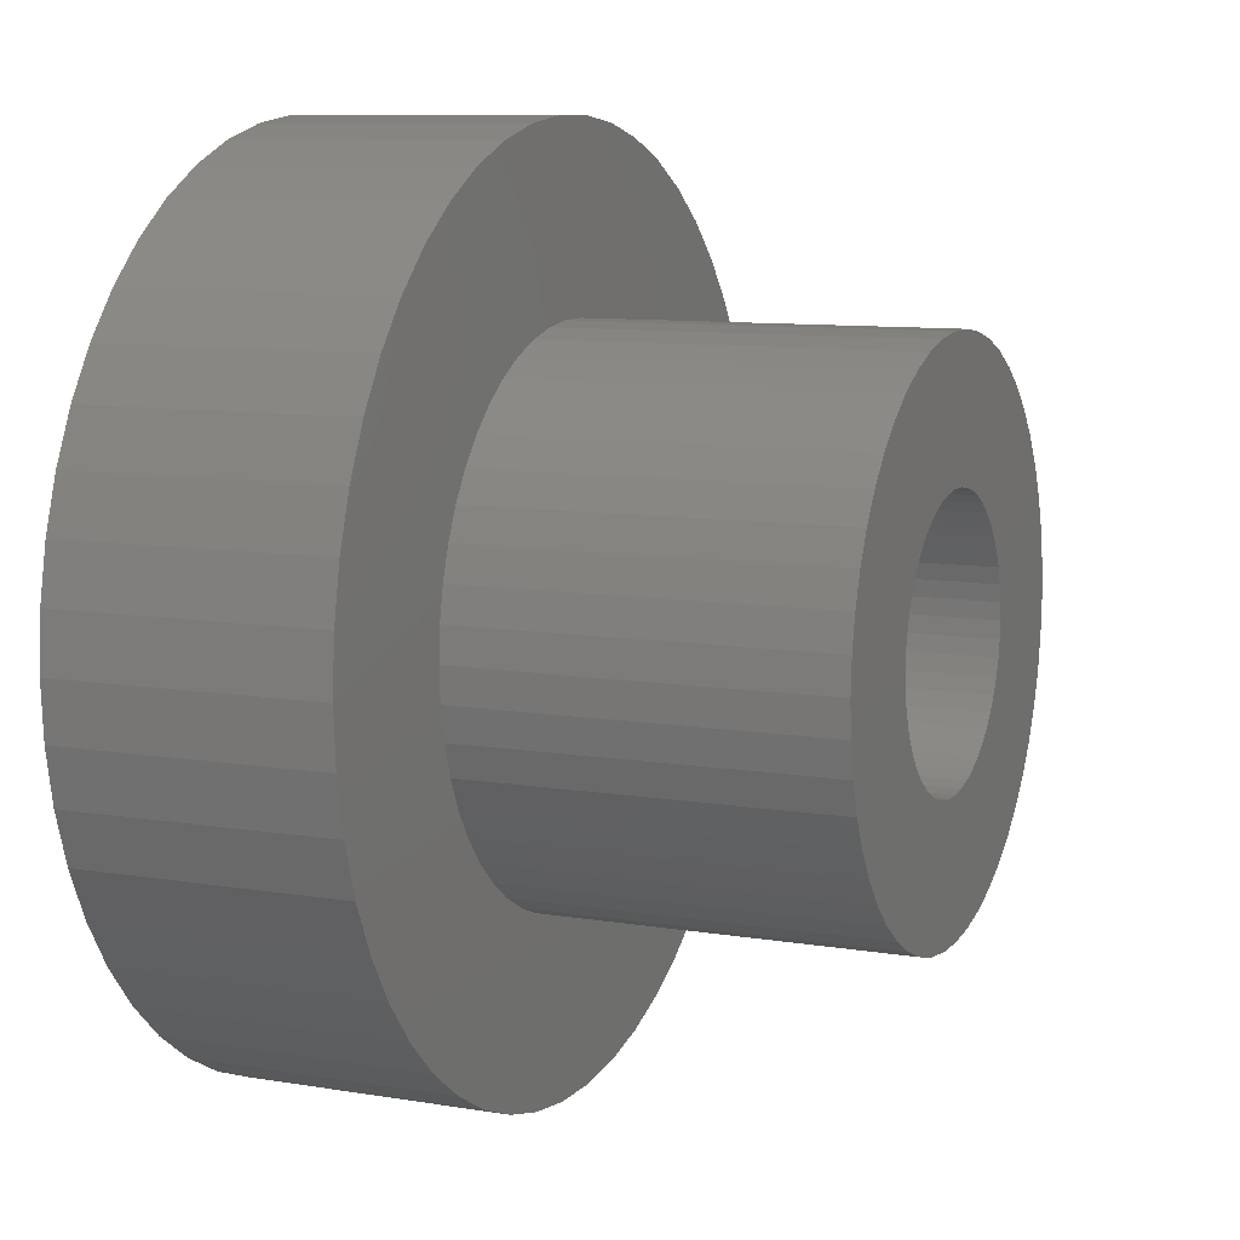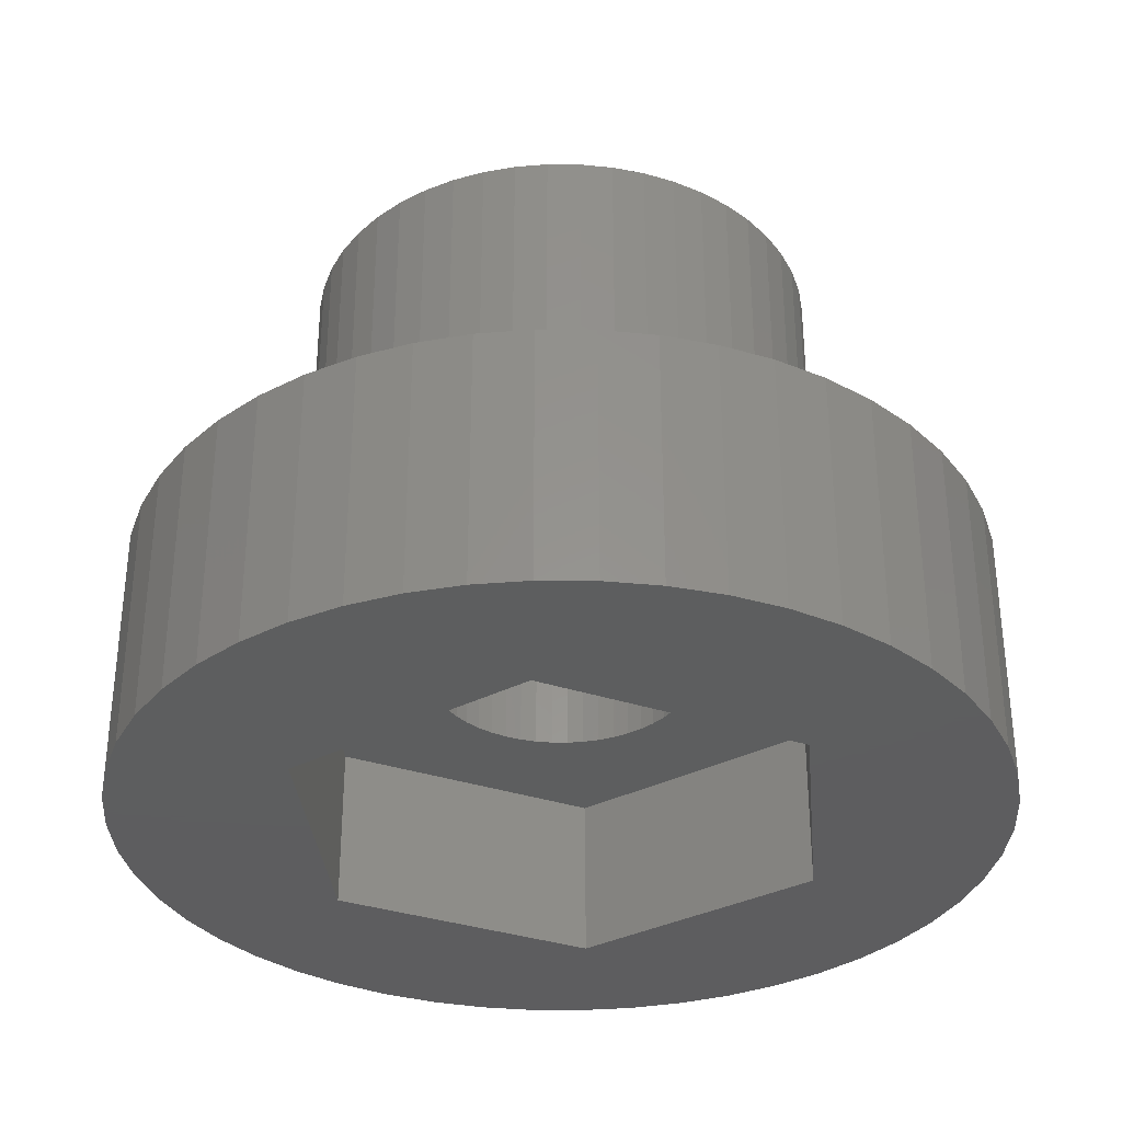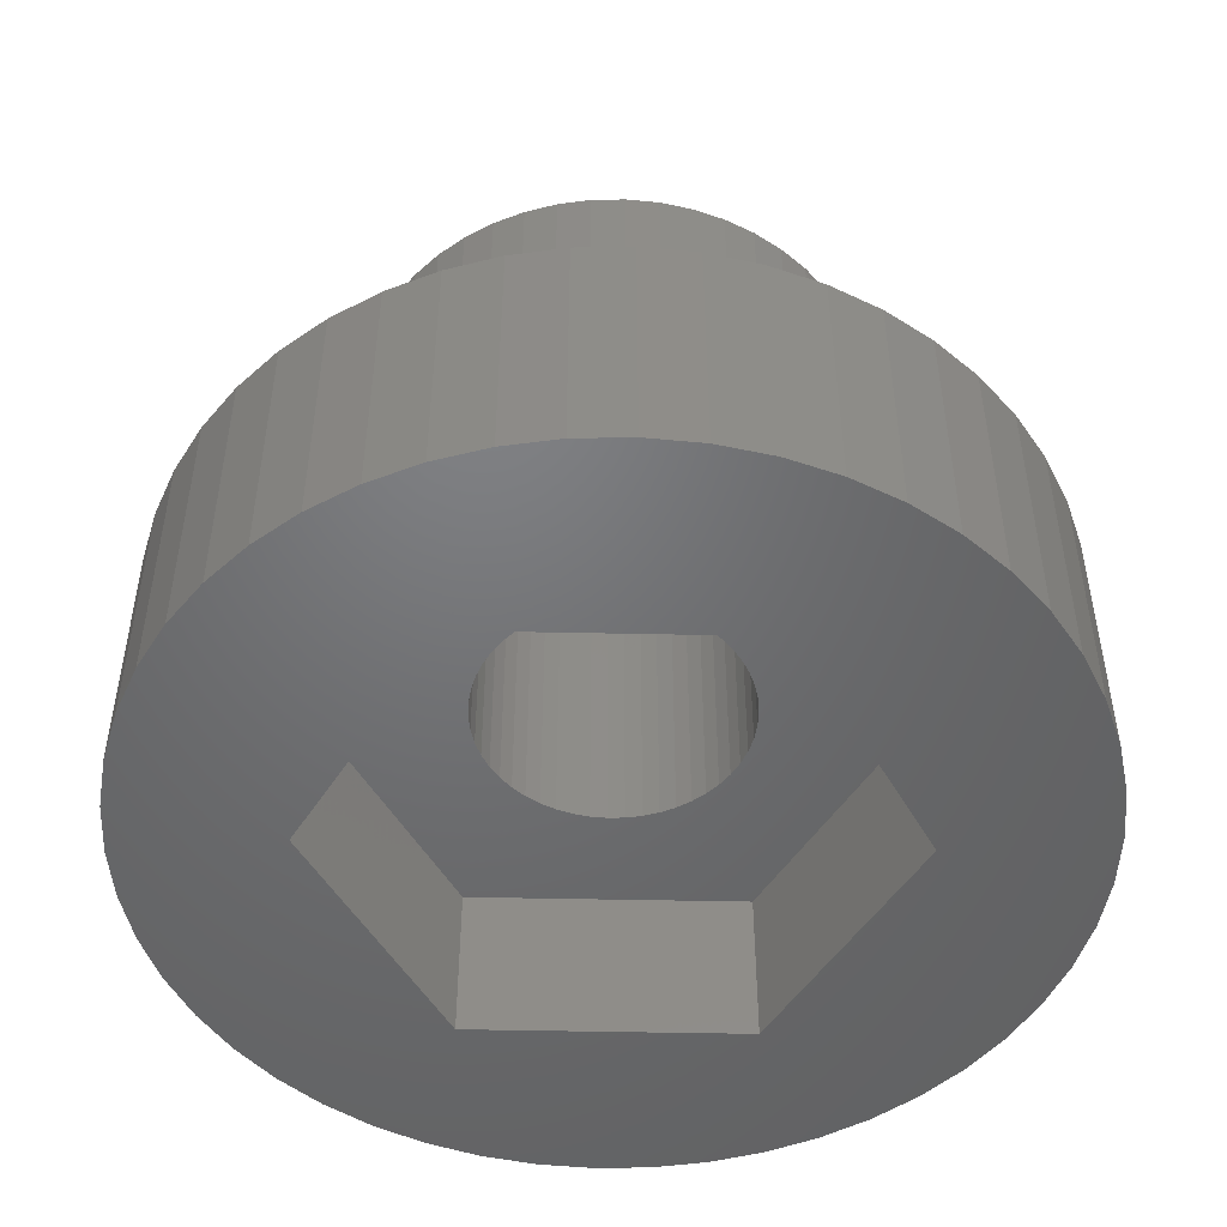
<metadata>
{"format":"stl","ext":"stl","renderer":"f3d","projection":"perspective","resolution":1024,"background":"white","views":[{"elev":9.4,"azim":-66.3,"up":"+Y"},{"elev":-33.3,"azim":-144.6,"up":"+Z"},{"elev":-49.5,"azim":-121.3,"up":"+Z"}]}
</metadata>
<code>
# stl→obj: 312 verts, 624 faces
v 5 0 1.5
v 4.961 0.6267 -1.5
v 4.961 0.6267 1.5
v 5 0 -1.5
v -5 0 -1.5
v -4.961 0.6267 1.5
v -4.961 0.6267 -1.5
v -5 0 1.5
v 0.314 4.99 -1.5
v -0.314 4.99 1.5
v 0.314 4.99 1.5
v -0.314 4.99 -1.5
v -0.314 -4.99 -1.5
v 0.314 -4.99 1.5
v -0.314 -4.99 1.5
v 0.314 -4.99 -1.5
v 3.645 3.423 -1.5
v 3.187 3.853 1.5
v 3.645 3.423 1.5
v 3.187 3.853 -1.5
v -3.187 3.853 -1.5
v -3.645 3.423 1.5
v -3.187 3.853 1.5
v -3.645 3.423 -1.5
v -1.545 4.755 -1.5
v -2.129 4.524 1.5
v -1.545 4.755 1.5
v -2.129 4.524 -1.5
v 4.649 1.841 1.5
v 4.382 2.409 -1.5
v 4.382 2.409 1.5
v 4.649 1.841 -1.5
v 4.843 1.243 -1.5
v 4.843 1.243 1.5
v 2.129 4.524 -1.5
v 1.545 4.755 1.5
v 2.129 4.524 1.5
v 1.545 4.755 -1.5
v 0.9369 4.911 1.5
v 0.9369 4.911 -1.5
v 2.679 4.222 -1.5
v 2.679 4.222 1.5
v -4.649 1.841 -1.5
v -4.382 2.409 1.5
v -4.382 2.409 -1.5
v -4.649 1.841 1.5
v -4.045 2.939 -1.5
v -4.045 2.939 1.5
v -4.843 1.243 -1.5
v -4.843 1.243 1.5
v -0.9369 4.911 -1.5
v -0.9369 4.911 1.5
v 0.9369 -4.911 1.5
v 0.9369 -4.911 -1.5
v 4.045 2.939 1.5
v 4.045 2.939 -1.5
v 3 0 1.5
v 2.976 0.376 1.5
v 4.961 -0.6267 1.5
v 2.906 0.7461 1.5
v 2.976 -0.376 1.5
v 2.789 1.104 1.5
v 4.843 -1.243 1.5
v 2.629 1.445 1.5
v 2.906 -0.7461 1.5
v 2.427 1.763 1.5
v 4.649 -1.841 1.5
v 2.187 2.054 1.5
v 2.789 -1.104 1.5
v 4.382 -2.409 1.5
v 1.912 2.312 1.5
v 1.607 2.533 1.5
v 1.277 2.714 1.5
v 0.9271 2.853 1.5
v 0.5621 2.947 1.5
v 0.1884 2.994 1.5
v -0.1884 2.994 1.5
v -0.5621 2.947 1.5
v -0.9271 2.853 1.5
v -1.277 2.714 1.5
v -1.607 2.533 1.5
v -2.679 4.222 1.5
v -1.912 2.312 1.5
v -2.187 2.054 1.5
v -2.427 1.763 1.5
v -2.629 1.445 1.5
v -2.789 1.104 1.5
v 2.629 -1.445 1.5
v 4.045 -2.939 1.5
v 2.427 -1.763 1.5
v 3.645 -3.423 1.5
v 2.187 -2.054 1.5
v 3.187 -3.853 1.5
v 1.912 -2.312 1.5
v 2.679 -4.222 1.5
v 1.607 -2.533 1.5
v 2.129 -4.524 1.5
v 1.277 -2.714 1.5
v 1.545 -4.755 1.5
v 0.9271 -2.853 1.5
v 0.5621 -2.947 1.5
v 0.1884 -2.994 1.5
v -0.1884 -2.994 1.5
v -0.5621 -2.947 1.5
v -0.9369 -4.911 1.5
v -0.9271 -2.853 1.5
v -1.545 -4.755 1.5
v -1.277 -2.714 1.5
v -2.129 -4.524 1.5
v -1.607 -2.533 1.5
v -2.679 -4.222 1.5
v -1.912 -2.312 1.5
v -3.187 -3.853 1.5
v -2.187 -2.054 1.5
v -3.645 -3.423 1.5
v -2.427 -1.763 1.5
v -4.045 -2.939 1.5
v -2.629 -1.445 1.5
v -4.382 -2.409 1.5
v -2.789 -1.104 1.5
v -4.649 -1.841 1.5
v -2.906 -0.7461 1.5
v -4.843 -1.243 1.5
v -2.976 -0.376 1.5
v -4.961 -0.6267 1.5
v -3 0 1.5
v -2.906 0.7461 1.5
v -2.976 0.376 1.5
v -2.679 4.222 -1.5
v 4.961 -0.6267 -1.5
v 4.843 -1.243 -1.5
v -3.645 -3.423 -1.5
v -3.187 -3.853 -1.5
v -4.382 -2.409 -1.5
v -4.649 -1.841 -1.5
v -4.045 -2.939 -1.5
v 3.173 0 -1.5
v 4.649 -1.841 -1.5
v 4.382 -2.409 -1.5
v 1.587 -2.748 -1.5
v 4.045 -2.939 -1.5
v 3.645 -3.423 -1.5
v 1.587 2.748 -1.5
v 3.187 -3.853 -1.5
v 2.679 -4.222 -1.5
v 2.129 -4.524 -1.5
v 1.545 -4.755 -1.5
v -1.587 -2.748 -1.5
v -0.9369 -4.911 -1.5
v -1.545 -4.755 -1.5
v -2.129 -4.524 -1.5
v -2.679 -4.222 -1.5
v -1.587 2.748 -1.5
v -3.173 0 -1.5
v -4.843 -1.243 -1.5
v -4.961 -0.6267 -1.5
v 3 0 5.5
v 2.976 0.376 5.5
v -2.976 0.376 5.5
v -3 0 5.5
v -0.1884 2.994 5.5
v 0.1884 2.994 5.5
v 0.1884 -2.994 5.5
v -0.1884 -2.994 5.5
v 1.912 2.312 5.5
v 2.187 2.054 5.5
v -2.187 2.054 5.5
v -1.912 2.312 5.5
v -1.277 2.714 5.5
v -0.9271 2.853 5.5
v 2.427 -1.763 5.5
v 2.629 -1.445 5.5
v 2.789 1.104 5.5
v 2.629 1.445 5.5
v 2.906 0.7461 5.5
v 0.9271 2.853 5.5
v 1.277 2.714 5.5
v 0.5621 2.947 5.5
v 1.607 2.533 5.5
v -2.629 1.445 5.5
v -2.789 1.104 5.5
v -2.906 0.7461 5.5
v -0.5621 2.947 5.5
v -2.427 -1.763 5.5
v -2.187 -2.054 5.5
v 0.5621 -2.947 5.5
v 1.277 -2.714 5.5
v 0.9271 -2.853 5.5
v 2.427 1.763 5.5
v -2.427 1.763 5.5
v 1.5 0 5.5
v 1.488 0.188 5.5
v 2.976 -0.376 5.5
v 1.453 0.373 5.5
v 1.488 -0.188 5.5
v 1.395 0.5522 5.5
v 2.906 -0.7461 5.5
v 1.314 0.7226 5.5
v 1.453 -0.373 5.5
v 1.214 0.8817 5.5
v 2.789 -1.104 5.5
v 1.093 1.027 5.5
v 1.395 -0.5522 5.5
v 0.9561 1.156 5.5
v 1.314 -0.7226 5.5
v 0.8037 1.266 5.5
v 0.6387 1.357 5.5
v 0.4635 1.427 5.5
v 0.2811 1.473 5.5
v 0.09418 1.497 5.5
v -0.09418 1.497 5.5
v -0.2811 1.473 5.5
v -0.4635 1.427 5.5
v -0.6387 1.357 5.5
v -0.8037 1.266 5.5
v -1.607 2.533 5.5
v -0.9561 1.156 5.5
v -1.093 1.027 5.5
v -1.214 0.8817 5.5
v -1.314 0.7226 5.5
v 1.214 -0.8817 5.5
v 2.187 -2.054 5.5
v 1.093 -1.027 5.5
v 1.912 -2.312 5.5
v 0.9561 -1.156 5.5
v 1.607 -2.533 5.5
v 0.8037 -1.266 5.5
v 0.6387 -1.357 5.5
v 0.4635 -1.427 5.5
v 0.2811 -1.473 5.5
v 0.09418 -1.497 5.5
v -0.09418 -1.497 5.5
v -0.2811 -1.473 5.5
v -0.5621 -2.947 5.5
v -0.4635 -1.427 5.5
v -0.9271 -2.853 5.5
v -0.6387 -1.357 5.5
v -1.277 -2.714 5.5
v -0.8037 -1.266 5.5
v -1.607 -2.533 5.5
v -0.9561 -1.156 5.5
v -1.912 -2.312 5.5
v -1.093 -1.027 5.5
v -1.214 -0.8817 5.5
v -1.314 -0.7226 5.5
v -2.629 -1.445 5.5
v -1.395 -0.5522 5.5
v -2.789 -1.104 5.5
v -1.453 -0.373 5.5
v -2.906 -0.7461 5.5
v -1.488 -0.188 5.5
v -2.976 -0.376 5.5
v -1.5 0 5.5
v -1.395 0.5522 5.5
v -1.453 0.373 5.5
v -1.488 0.188 5.5
v 1.5 0 0.4
v 1.488 0.188 0.4
v -1.488 0.188 0.4
v -1.5 0 0.4
v -0.09418 1.497 0.4
v 0.09418 1.497 0.4
v 0.09418 -1.497 0.4
v -0.09418 -1.497 0.4
v 0.9561 1.156 0.4
v 1.093 1.027 0.4
v -1.093 1.027 0.4
v -0.9561 1.156 0.4
v -0.6387 1.357 0.4
v -0.4635 1.427 0.4
v 1.395 0.5522 0.4
v 1.314 0.7226 0.4
v 1.453 0.373 0.4
v 0.4635 1.427 0.4
v 0.6387 1.357 0.4
v 0.2811 1.473 0.4
v 0.8037 1.266 0.4
v -1.314 0.7226 0.4
v -1.395 0.5522 0.4
v -1.453 0.373 0.4
v -0.2811 1.473 0.4
v -1.214 -0.8817 0.4
v -1.093 -1.027 0.4
v 0.2811 -1.473 0.4
v 1.214 0.8817 0.4
v -1.214 0.8817 0.4
v -0.8037 1.266 0.4
v 0.8037 -1.266 0.4
v 0.6387 -1.357 0.4
v 1.093 -1.027 0.4
v 0.9561 -1.156 0.4
v 1.453 -0.373 0.4
v 1.488 -0.188 0.4
v 1.314 -0.7226 0.4
v 1.395 -0.5522 0.4
v 1.214 -0.8817 0.4
v -0.9561 -1.156 0.4
v -1.314 -0.7226 0.4
v -1.453 -0.373 0.4
v -1.395 -0.5522 0.4
v -1.488 -0.188 0.4
v 0.4635 -1.427 0.4
v -0.8037 -1.266 0.4
v -0.4635 -1.427 0.4
v -0.6387 -1.357 0.4
v -0.2811 -1.473 0.4
v 3.173 0 0.4
v 1.587 -2.748 0.4
v 1.587 2.748 0.4
v -1.587 -2.748 0.4
v -3.173 0 0.4
v -1.587 2.748 0.4
f 1 2 3
f 2 1 4
f 5 6 7
f 6 5 8
f 9 10 11
f 10 9 12
f 13 14 15
f 14 13 16
f 17 18 19
f 18 17 20
f 21 22 23
f 22 21 24
f 25 26 27
f 26 25 28
f 29 30 31
f 30 29 32
f 3 33 34
f 33 3 2
f 35 36 37
f 36 35 38
f 38 39 36
f 39 38 40
f 41 37 42
f 37 41 35
f 43 44 45
f 44 43 46
f 47 22 24
f 22 47 48
f 49 46 43
f 46 49 50
f 51 27 52
f 27 51 25
f 16 53 14
f 53 16 54
f 34 32 29
f 32 34 33
f 55 17 19
f 17 55 56
f 31 56 55
f 56 31 30
f 40 11 39
f 11 40 9
f 20 42 18
f 42 20 41
f 45 48 47
f 48 45 44
f 7 50 49
f 50 7 6
f 57 1 3
f 58 3 34
f 1 57 59
f 60 34 29
f 61 59 57
f 62 29 31
f 59 61 63
f 64 31 55
f 65 63 61
f 66 55 19
f 63 65 67
f 68 19 18
f 69 67 65
f 67 69 70
f 3 58 57
f 34 60 58
f 29 62 60
f 71 18 42
f 31 64 62
f 55 66 64
f 19 68 66
f 72 42 37
f 18 71 68
f 42 72 71
f 73 37 36
f 37 73 72
f 74 36 39
f 36 74 73
f 39 75 74
f 11 75 39
f 11 76 75
f 11 77 76
f 10 77 11
f 10 78 77
f 52 78 10
f 78 52 79
f 27 79 52
f 79 27 80
f 26 80 27
f 80 26 81
f 82 81 26
f 81 82 83
f 23 83 82
f 83 23 84
f 22 84 23
f 84 22 85
f 48 85 22
f 85 48 86
f 86 44 87
f 44 86 48
f 88 70 69
f 70 88 89
f 90 89 88
f 89 90 91
f 92 91 90
f 91 92 93
f 94 93 92
f 93 94 95
f 96 95 94
f 95 96 97
f 98 97 96
f 97 98 99
f 100 99 98
f 99 100 53
f 101 53 100
f 101 14 53
f 102 14 101
f 103 14 102
f 103 15 14
f 104 15 103
f 105 104 106
f 104 105 15
f 107 106 108
f 106 107 105
f 109 108 110
f 111 110 112
f 108 109 107
f 113 112 114
f 115 114 116
f 117 116 118
f 110 111 109
f 119 118 120
f 121 120 122
f 123 122 124
f 112 113 111
f 125 124 126
f 46 87 44
f 87 46 127
f 114 115 113
f 50 127 46
f 116 117 115
f 127 50 128
f 118 119 117
f 6 128 50
f 120 121 119
f 128 6 126
f 122 123 121
f 8 126 6
f 124 125 123
f 126 8 125
f 28 82 26
f 82 28 129
f 129 23 82
f 23 129 21
f 12 52 10
f 52 12 51
f 59 4 1
f 4 59 130
f 63 130 59
f 130 63 131
f 132 113 115
f 113 132 133
f 134 121 135
f 121 134 119
f 132 117 136
f 117 132 115
f 137 4 130
f 137 130 131
f 4 137 2
f 137 131 138
f 2 137 33
f 137 138 139
f 33 137 32
f 140 139 141
f 32 137 30
f 140 141 142
f 143 30 137
f 140 142 144
f 30 143 56
f 56 143 17
f 140 144 145
f 140 145 146
f 139 140 137
f 147 140 146
f 54 140 147
f 16 140 54
f 13 140 16
f 148 13 149
f 148 149 150
f 13 148 140
f 151 148 150
f 152 148 151
f 133 148 152
f 132 148 133
f 17 143 20
f 20 143 41
f 41 143 35
f 143 38 35
f 143 40 38
f 143 9 40
f 143 12 9
f 153 12 143
f 12 153 51
f 51 153 25
f 153 28 25
f 153 129 28
f 45 153 154
f 153 21 129
f 136 148 132
f 134 148 136
f 153 24 21
f 148 134 154
f 153 47 24
f 135 154 134
f 153 45 47
f 155 154 135
f 154 43 45
f 156 154 155
f 154 49 43
f 5 154 156
f 154 7 49
f 154 5 7
f 146 95 97
f 95 146 145
f 70 138 67
f 138 70 139
f 150 105 107
f 105 150 149
f 135 123 155
f 123 135 121
f 144 91 93
f 91 144 142
f 147 97 99
f 97 147 146
f 54 99 53
f 99 54 147
f 89 139 70
f 139 89 141
f 91 141 89
f 141 91 142
f 67 131 63
f 131 67 138
f 149 15 105
f 15 149 13
f 151 107 109
f 107 151 150
f 136 119 134
f 119 136 117
f 155 125 156
f 125 155 123
f 156 8 5
f 8 156 125
f 145 93 95
f 93 145 144
f 152 109 111
f 109 152 151
f 133 111 113
f 111 133 152
f 157 58 158
f 58 157 57
f 126 159 128
f 159 126 160
f 76 161 162
f 161 76 77
f 103 163 164
f 163 103 102
f 68 165 166
f 165 68 71
f 83 167 168
f 167 83 84
f 79 169 170
f 169 79 80
f 171 88 172
f 88 171 90
f 173 64 174
f 64 173 62
f 158 60 175
f 60 158 58
f 73 176 177
f 176 73 74
f 74 178 176
f 178 74 75
f 71 179 165
f 179 71 72
f 87 180 86
f 180 87 181
f 127 181 87
f 181 127 182
f 78 170 183
f 170 78 79
f 114 184 116
f 184 114 185
f 102 186 163
f 186 102 101
f 100 187 188
f 187 100 98
f 175 62 173
f 62 175 60
f 189 68 166
f 68 189 66
f 174 66 189
f 66 174 64
f 75 162 178
f 162 75 76
f 72 177 179
f 177 72 73
f 86 190 85
f 190 86 180
f 85 167 84
f 167 85 190
f 128 182 127
f 182 128 159
f 191 157 158
f 192 158 175
f 157 191 193
f 194 175 173
f 195 193 191
f 196 173 174
f 193 195 197
f 198 174 189
f 199 197 195
f 200 189 166
f 197 199 201
f 202 166 165
f 203 201 199
f 204 165 179
f 201 203 172
f 205 172 203
f 158 192 191
f 175 194 192
f 173 196 194
f 174 198 196
f 206 179 177
f 189 200 198
f 166 202 200
f 165 204 202
f 207 177 176
f 179 206 204
f 177 207 206
f 208 176 178
f 176 208 207
f 178 209 208
f 162 209 178
f 162 210 209
f 162 211 210
f 161 211 162
f 161 212 211
f 183 212 161
f 212 183 213
f 170 213 183
f 213 170 214
f 169 214 170
f 214 169 215
f 216 215 169
f 215 216 217
f 168 217 216
f 217 168 218
f 167 218 168
f 218 167 219
f 190 219 167
f 180 220 190
f 219 190 220
f 172 205 171
f 221 171 205
f 171 221 222
f 223 222 221
f 222 223 224
f 225 224 223
f 224 225 226
f 227 226 225
f 226 227 187
f 228 187 227
f 187 228 188
f 229 188 228
f 188 229 186
f 230 186 229
f 230 163 186
f 231 163 230
f 232 163 231
f 232 164 163
f 233 164 232
f 234 233 235
f 233 234 164
f 236 235 237
f 238 237 239
f 235 236 234
f 240 239 241
f 242 241 243
f 185 243 244
f 237 238 236
f 184 244 245
f 246 245 247
f 248 247 249
f 250 249 251
f 239 240 238
f 252 251 253
f 220 180 254
f 181 254 180
f 241 242 240
f 254 181 255
f 243 185 242
f 182 255 181
f 244 184 185
f 255 182 256
f 245 246 184
f 159 256 182
f 247 248 246
f 256 159 253
f 249 250 248
f 160 253 159
f 251 252 250
f 253 160 252
f 80 216 169
f 216 80 81
f 81 168 216
f 168 81 83
f 77 183 161
f 183 77 78
f 94 222 224
f 222 94 92
f 197 61 193
f 61 197 65
f 172 69 201
f 69 172 88
f 222 90 171
f 90 222 92
f 193 57 157
f 57 193 61
f 112 240 242
f 240 112 110
f 114 242 185
f 242 114 112
f 116 246 118
f 246 116 184
f 120 250 122
f 250 120 248
f 101 188 186
f 188 101 100
f 96 224 226
f 224 96 94
f 98 226 187
f 226 98 96
f 201 65 197
f 65 201 69
f 104 164 234
f 164 104 103
f 118 248 120
f 248 118 246
f 122 252 124
f 252 122 250
f 124 160 126
f 160 124 252
f 106 234 236
f 234 106 104
f 108 236 238
f 236 108 106
f 110 238 240
f 238 110 108
f 257 192 258
f 192 257 191
f 253 259 256
f 259 253 260
f 261 210 211
f 210 261 262
f 263 232 231
f 232 263 264
f 265 202 204
f 202 265 266
f 267 217 218
f 217 267 268
f 269 213 214
f 213 269 270
f 271 198 272
f 198 271 196
f 258 194 273
f 194 258 192
f 274 207 208
f 207 274 275
f 276 208 209
f 208 276 274
f 275 206 207
f 206 275 277
f 254 278 220
f 278 254 279
f 255 279 254
f 279 255 280
f 281 211 212
f 211 281 261
f 243 282 244
f 282 243 283
f 284 231 230
f 231 284 263
f 273 196 271
f 196 273 194
f 285 202 266
f 202 285 200
f 272 200 285
f 200 272 198
f 262 209 210
f 209 262 276
f 277 204 206
f 204 277 265
f 220 286 219
f 286 220 278
f 219 267 218
f 267 219 286
f 256 280 255
f 280 256 259
f 287 214 215
f 214 287 269
f 268 215 217
f 215 268 287
f 270 212 213
f 212 270 281
f 288 228 227
f 228 288 289
f 290 225 223
f 225 290 291
f 292 195 293
f 195 292 199
f 294 203 295
f 203 294 205
f 290 221 296
f 221 290 223
f 293 191 257
f 191 293 195
f 297 243 241
f 243 297 283
f 244 298 245
f 298 244 282
f 247 299 249
f 299 247 300
f 251 260 253
f 260 251 301
f 289 229 228
f 229 289 302
f 302 230 229
f 230 302 284
f 291 227 225
f 227 291 288
f 295 199 292
f 199 295 203
f 296 205 294
f 205 296 221
f 303 241 239
f 241 303 297
f 304 237 235
f 237 304 305
f 305 239 237
f 239 305 303
f 306 235 233
f 235 306 304
f 245 300 247
f 300 245 298
f 249 301 251
f 301 249 299
f 264 233 232
f 233 264 306
f 140 307 137
f 307 140 308
f 137 309 143
f 309 137 307
f 310 154 311
f 154 310 148
f 294 307 308
f 258 307 257
f 307 293 257
f 307 292 293
f 307 295 292
f 307 294 295
f 308 296 294
f 308 290 296
f 308 291 290
f 308 288 291
f 308 289 288
f 308 302 289
f 308 284 302
f 308 263 284
f 308 264 263
f 310 264 308
f 264 310 306
f 306 310 304
f 304 310 305
f 299 311 301
f 300 311 299
f 298 311 300
f 311 298 310
f 282 310 298
f 283 310 282
f 297 310 283
f 303 310 297
f 305 310 303
f 273 307 258
f 271 307 273
f 272 307 271
f 307 272 309
f 285 309 272
f 266 309 285
f 265 309 266
f 277 309 265
f 275 309 277
f 274 309 275
f 276 309 274
f 262 309 276
f 261 309 262
f 312 261 281
f 312 281 270
f 312 270 269
f 312 269 287
f 261 312 309
f 268 312 287
f 267 312 268
f 286 312 267
f 278 312 286
f 311 278 279
f 311 279 280
f 311 280 259
f 311 259 260
f 301 311 260
f 278 311 312
f 140 310 308
f 310 140 148
f 311 153 312
f 153 311 154
f 153 309 312
f 309 153 143

</code>
